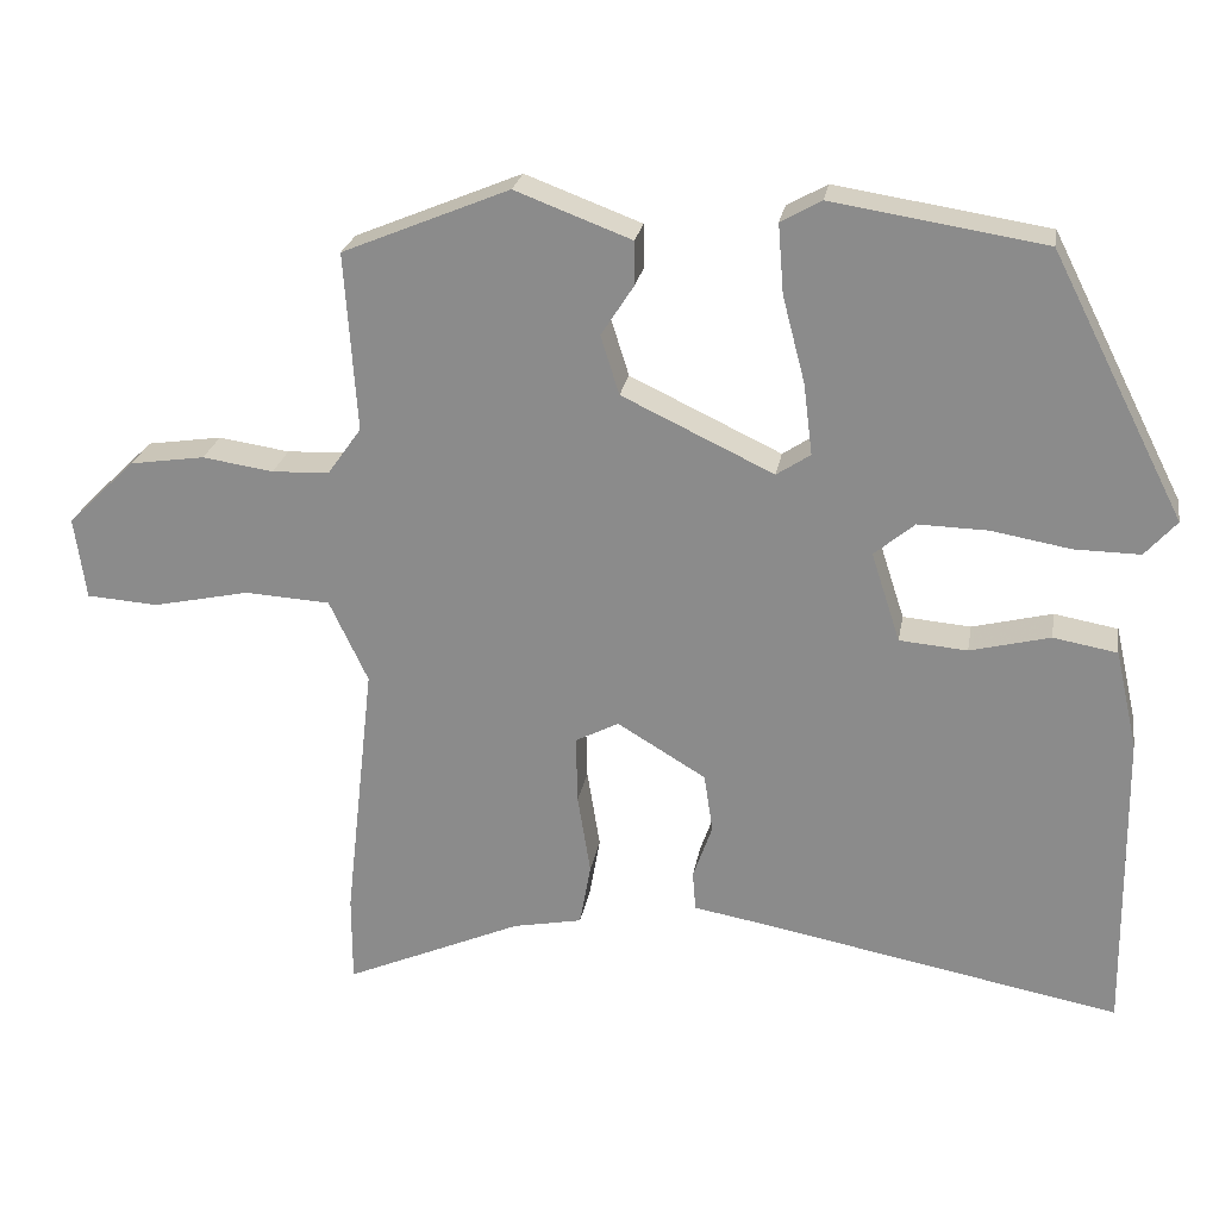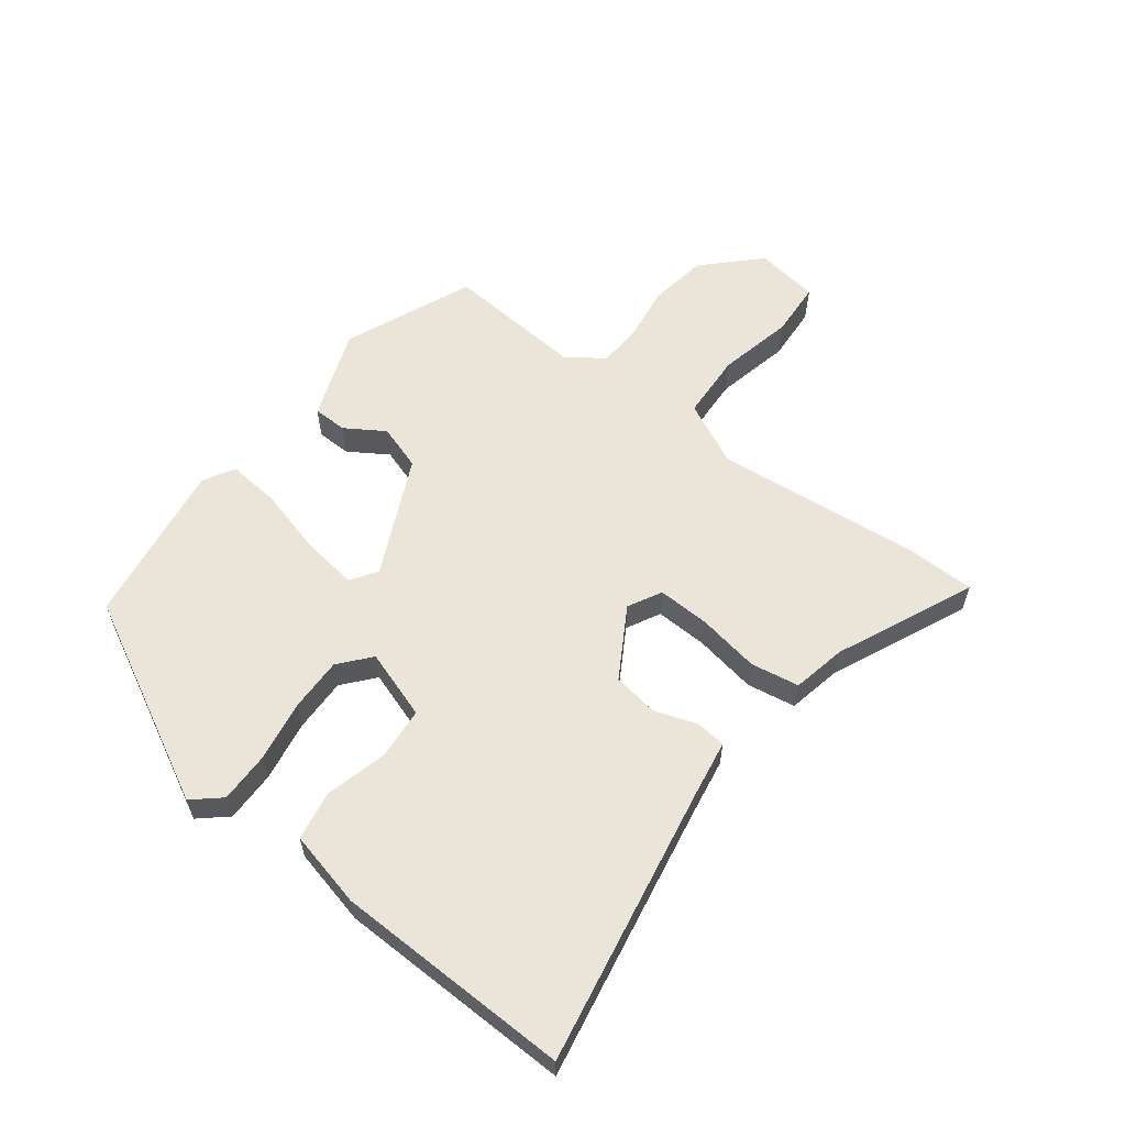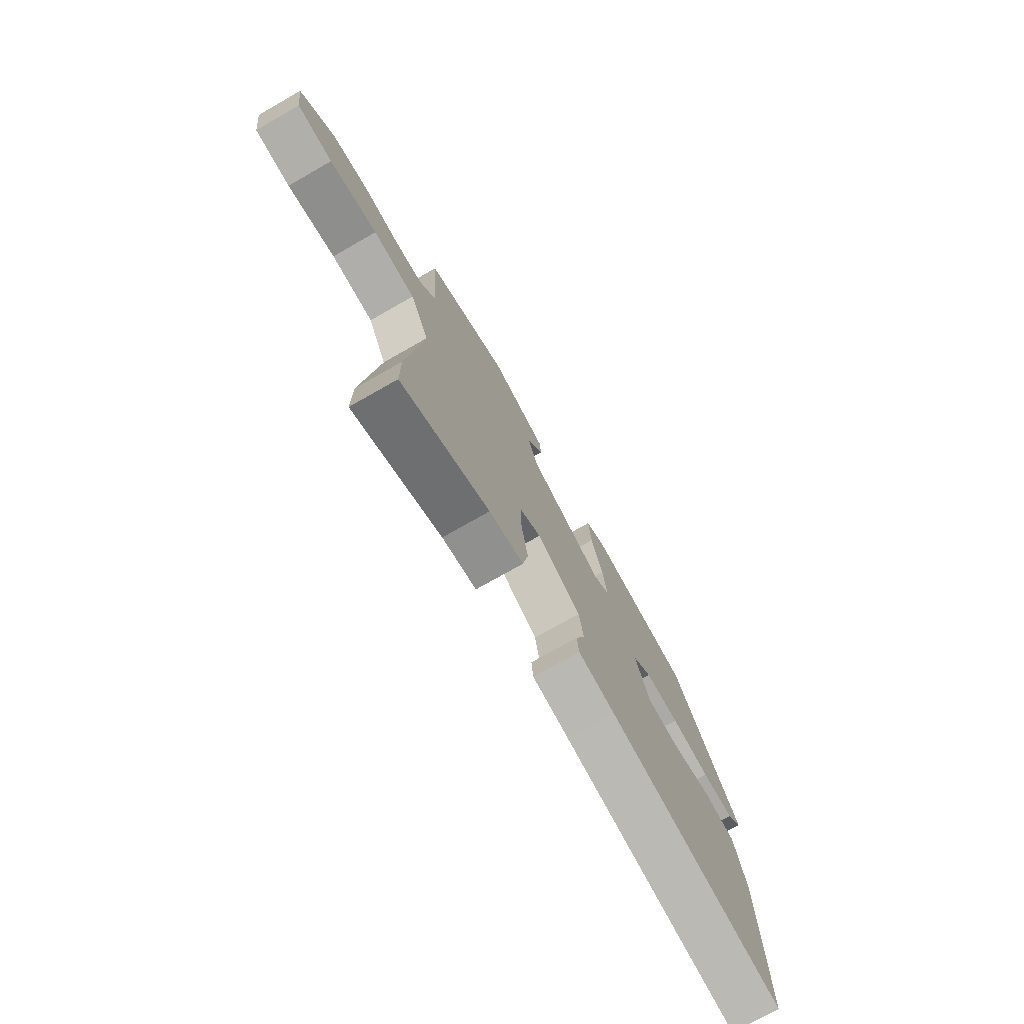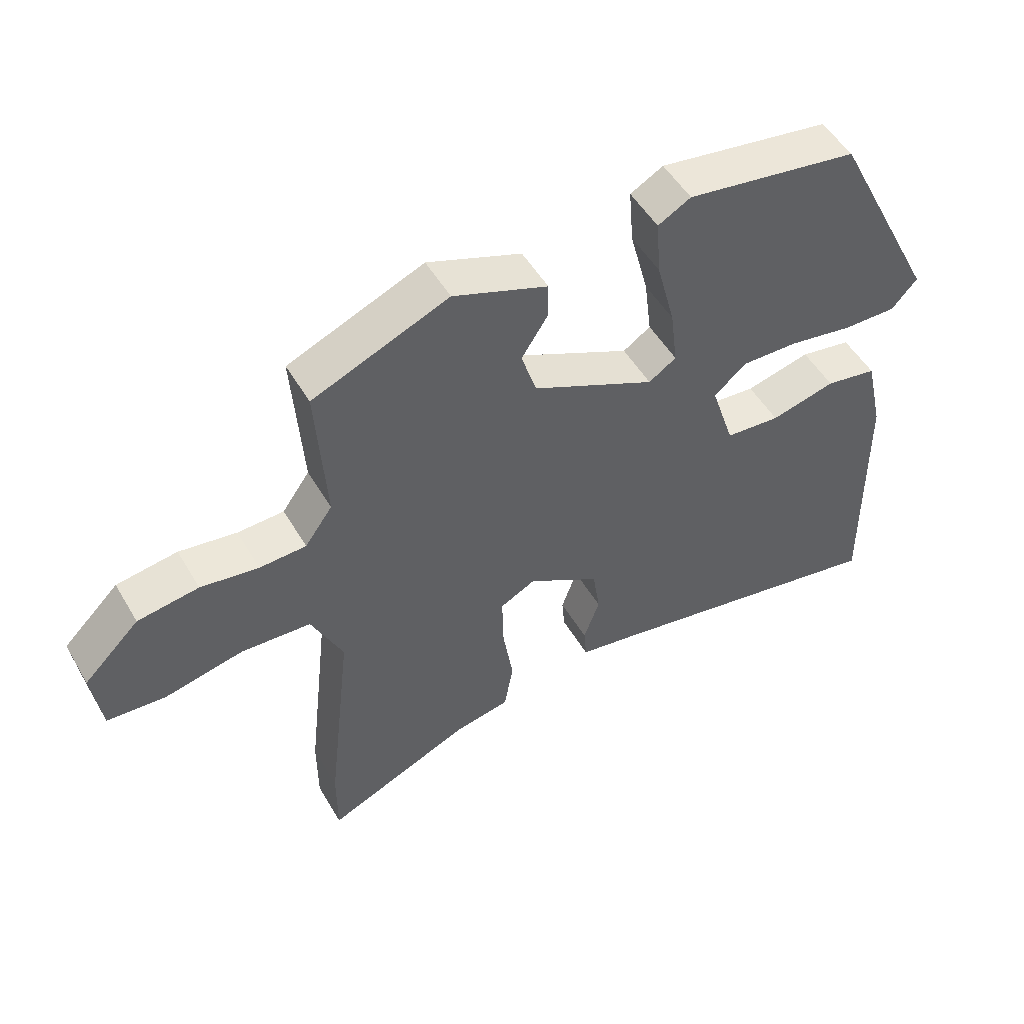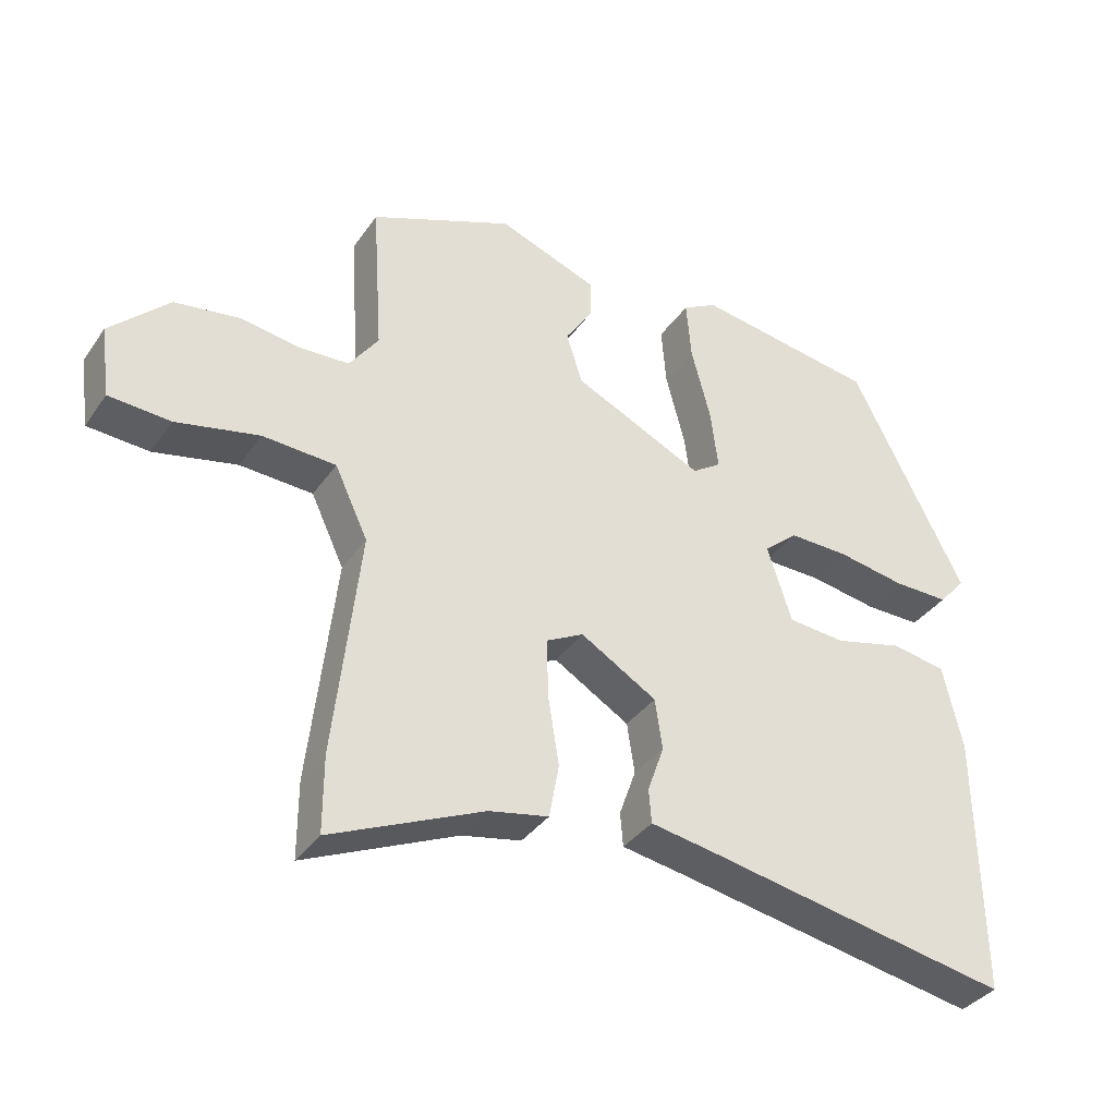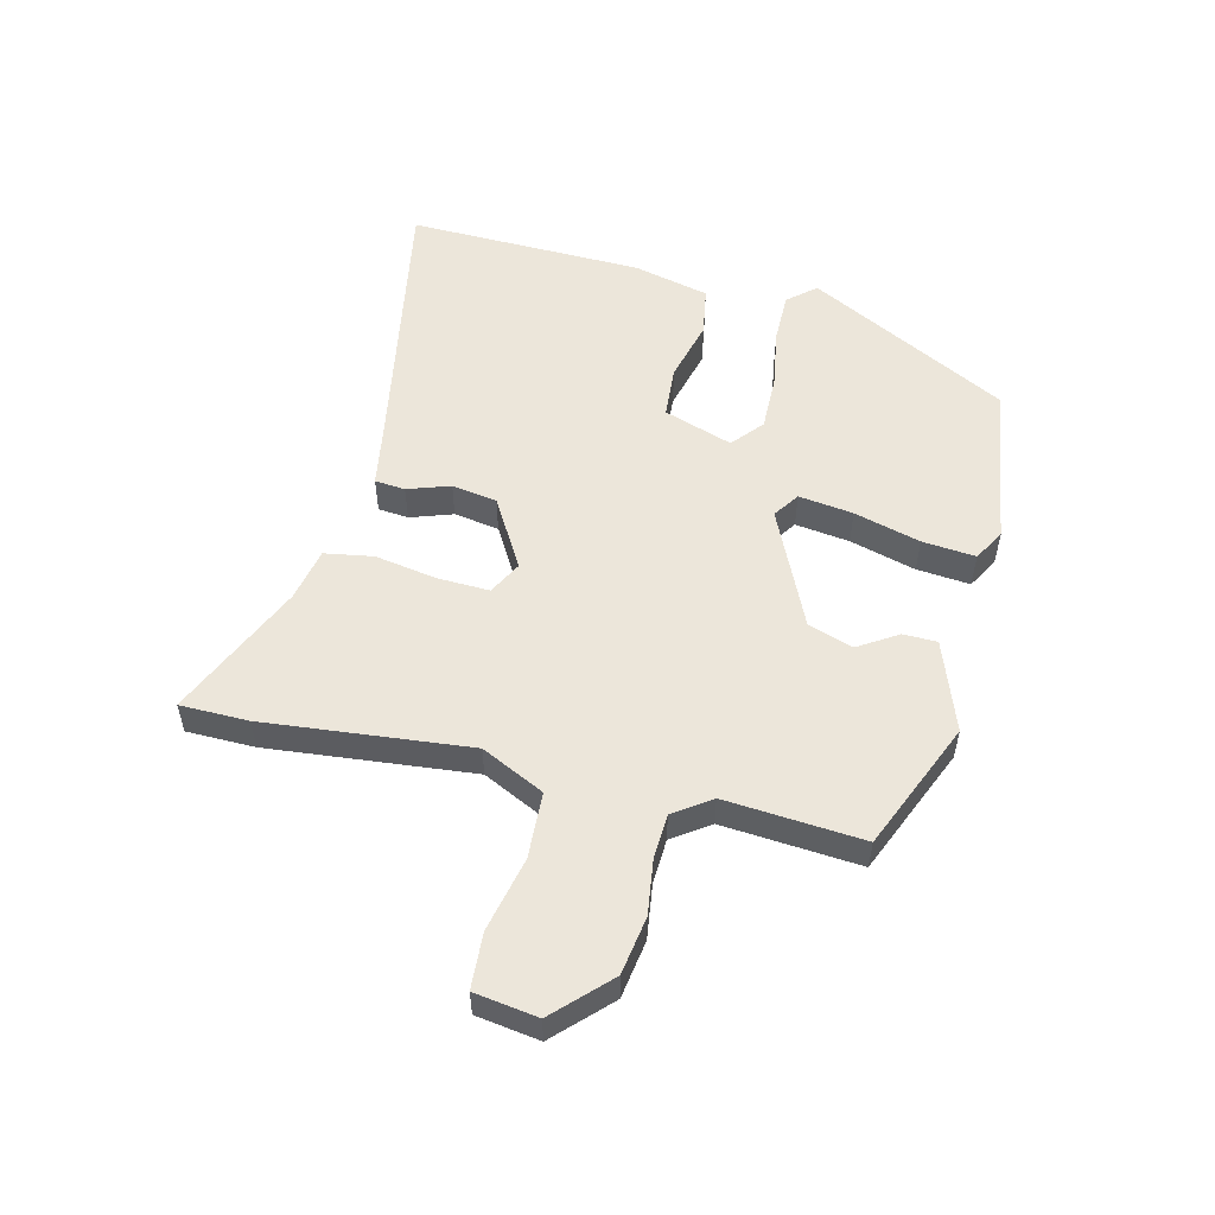
<metadata>
{"format":"obj","ext":"obj","renderer":"f3d","projection":"perspective","resolution":1024,"background":"white","views":[{"elev":24.3,"azim":9.7,"up":"+Z"},{"elev":59.6,"azim":127.8,"up":"+Y"},{"elev":-75.0,"azim":-60.3,"up":"+Z"},{"elev":51.0,"azim":-29.6,"up":"+Z"},{"elev":-35.9,"azim":-30.2,"up":"+Z"},{"elev":54.4,"azim":-75.7,"up":"+Y"}]}
</metadata>
<code>
v 0.496 0.07 -0.547
v 0.05 0.07 -0.463
v -0.042 0.07 -0.447
v -0.046 0.07 -0.398
v -0.022 0.07 -0.33
v -0.033 0.07 -0.257
v -0.143 0.07 -0.191
v -0.197 0.07 -0.219
v -0.195 0.07 -0.303
v -0.179 0.07 -0.403
v -0.193 0.07 -0.481
v -0.279 0.07 -0.498
v -0.5 0.07 -0.595
v -0.5 0.07 -0.485
v -0.463 0.07 -0.155
v -0.511 0.07 -0.053
v -0.617 0.07 -0.047
v -0.737 0.07 -0.073
v -0.826 0.07 -0.067
v -0.84 0.07 0.035
v -0.755 0.07 0.118
v -0.662 0.07 0.132
v -0.574 0.07 0.119
v -0.503 0.07 0.122
v -0.461 0.07 0.181
v -0.476 0.07 0.403
v -0.269 0.07 0.489
v -0.125 0.07 0.435
v -0.125 0.07 0.38
v -0.165 0.07 0.318
v -0.142 0.07 0.245
v 0.046 0.07 0.156
v 0.088 0.07 0.184
v 0.077 0.07 0.272
v 0.049 0.07 0.379
v 0.042 0.07 0.465
v 0.092 0.07 0.493
v 0.355 0.07 0.452
v 0.52 0.07 0.128
v 0.481 0.07 0.084
v 0.4 0.07 0.085
v 0.302 0.07 0.102
v 0.215 0.07 0.104
v 0.165 0.07 0.062
v 0.201 0.07 -0.049
v 0.285 0.07 -0.056
v 0.384 0.07 -0.031
v 0.463 0.07 -0.045
v 0.491 0.07 -0.168
v 0.496 0 -0.547
v 0.05 0 -0.463
v -0.042 0 -0.447
v -0.046 0 -0.398
v -0.022 0 -0.33
v -0.033 0 -0.257
v -0.143 0 -0.191
v -0.197 0 -0.219
v -0.195 0 -0.303
v -0.179 0 -0.403
v -0.193 0 -0.481
v -0.279 0 -0.498
v -0.5 0 -0.595
v -0.5 0 -0.485
v -0.463 0 -0.155
v -0.511 0 -0.053
v -0.617 0 -0.047
v -0.737 0 -0.073
v -0.826 0 -0.067
v -0.84 0 0.035
v -0.755 0 0.118
v -0.662 0 0.132
v -0.574 0 0.119
v -0.503 0 0.122
v -0.461 0 0.181
v -0.476 0 0.403
v -0.269 0 0.489
v -0.125 0 0.435
v -0.125 0 0.38
v -0.165 0 0.318
v -0.142 0 0.245
v 0.046 0 0.156
v 0.088 0 0.184
v 0.077 0 0.272
v 0.049 0 0.379
v 0.042 0 0.465
v 0.092 0 0.493
v 0.355 0 0.452
v 0.52 0 0.128
v 0.481 0 0.084
v 0.4 0 0.085
v 0.302 0 0.102
v 0.215 0 0.104
v 0.165 0 0.062
v 0.201 0 -0.049
v 0.285 0 -0.056
v 0.384 0 -0.031
v 0.463 0 -0.045
v 0.491 0 -0.168
f 46 47 48 49
f 45 46 49 1
f 39 40 41 42
f 39 42 43
f 38 39 43
f 37 38 43 44
f 34 35 36 37
f 33 34 37 44
f 27 28 29 30
f 25 26 27 30
f 24 25 30 31
f 20 21 22 23
f 20 23 24
f 17 18 19 20
f 16 17 20 24
f 15 16 24 31
f 12 13 14 15
f 9 10 11 12
f 8 9 12 15
f 7 8 15 31
f 2 3 4 5
f 45 1 2 5
f 45 5 6
f 32 33 44 45
f 31 32 45
f 6 7 31 45
f 98 97 96 95
f 50 98 95 94
f 91 90 89 88
f 92 91 88
f 92 88 87
f 93 92 87 86
f 86 85 84 83
f 93 86 83 82
f 79 78 77 76
f 79 76 75 74
f 80 79 74 73
f 72 71 70 69
f 73 72 69
f 69 68 67 66
f 73 69 66 65
f 80 73 65 64
f 64 63 62 61
f 61 60 59 58
f 64 61 58 57
f 80 64 57 56
f 54 53 52 51
f 54 51 50 94
f 55 54 94
f 94 93 82 81
f 94 81 80
f 94 80 56 55
f 1 50 51 2
f 2 51 52 3
f 3 52 53 4
f 4 53 54 5
f 5 54 55 6
f 6 55 56 7
f 7 56 57 8
f 8 57 58 9
f 9 58 59 10
f 10 59 60 11
f 11 60 61 12
f 12 61 62 13
f 13 62 63 14
f 14 63 64 15
f 15 64 65 16
f 16 65 66 17
f 17 66 67 18
f 18 67 68 19
f 19 68 69 20
f 20 69 70 21
f 21 70 71 22
f 22 71 72 23
f 23 72 73 24
f 24 73 74 25
f 25 74 75 26
f 26 75 76 27
f 27 76 77 28
f 28 77 78 29
f 29 78 79 30
f 30 79 80 31
f 31 80 81 32
f 32 81 82 33
f 33 82 83 34
f 34 83 84 35
f 35 84 85 36
f 36 85 86 37
f 37 86 87 38
f 38 87 88 39
f 39 88 89 40
f 40 89 90 41
f 41 90 91 42
f 42 91 92 43
f 43 92 93 44
f 44 93 94 45
f 45 94 95 46
f 46 95 96 47
f 47 96 97 48
f 48 97 98 49
f 49 98 50 1

</code>
